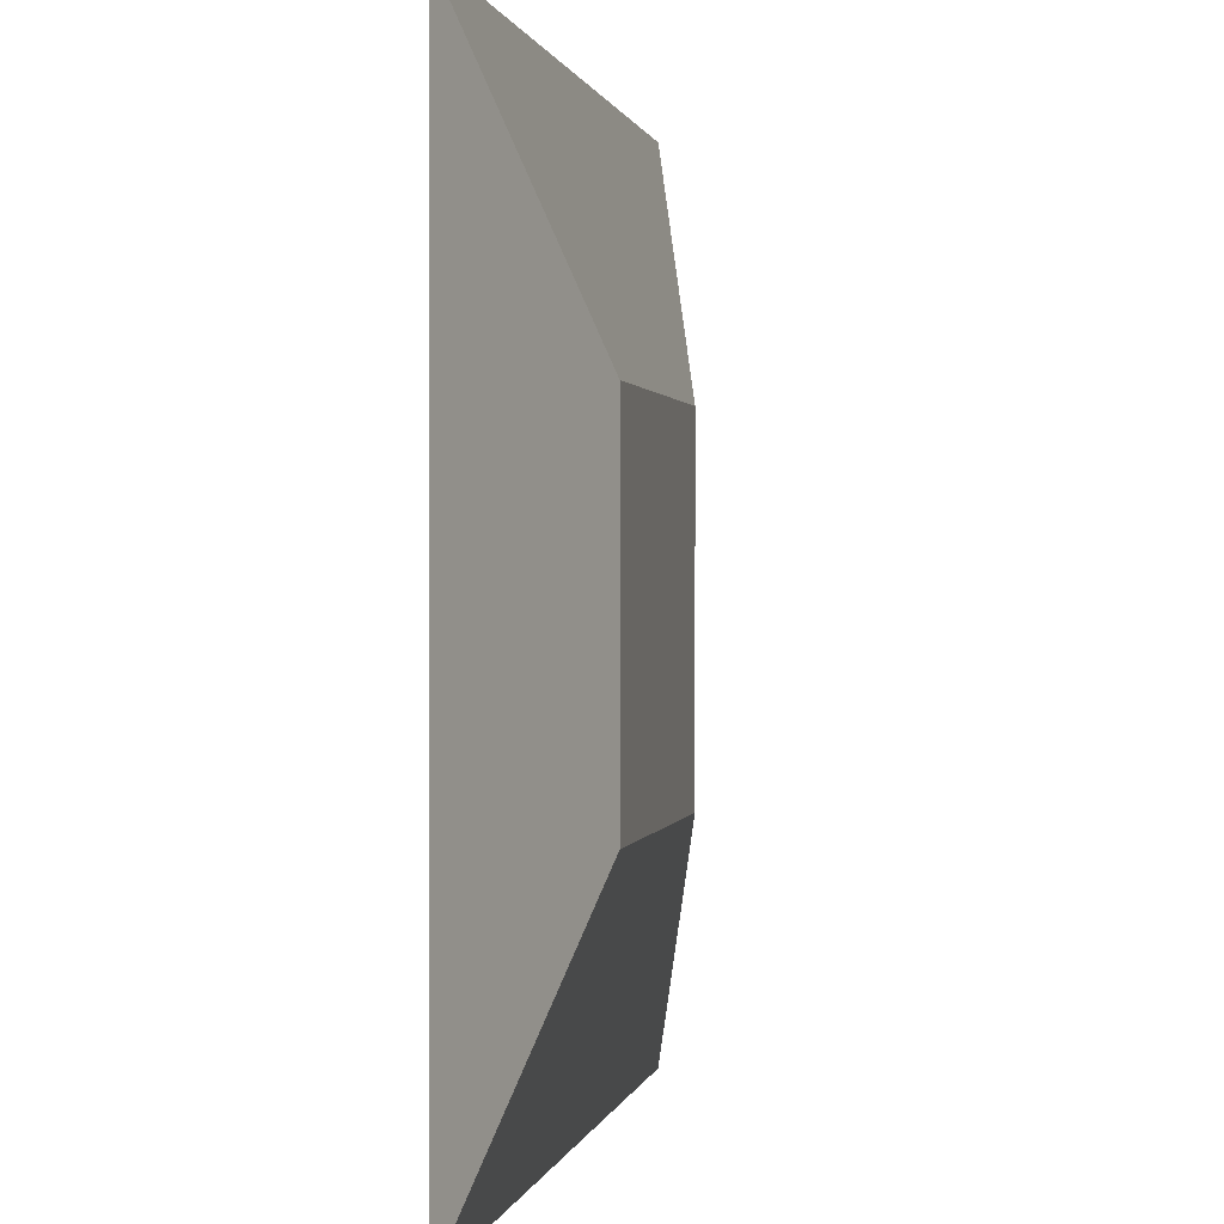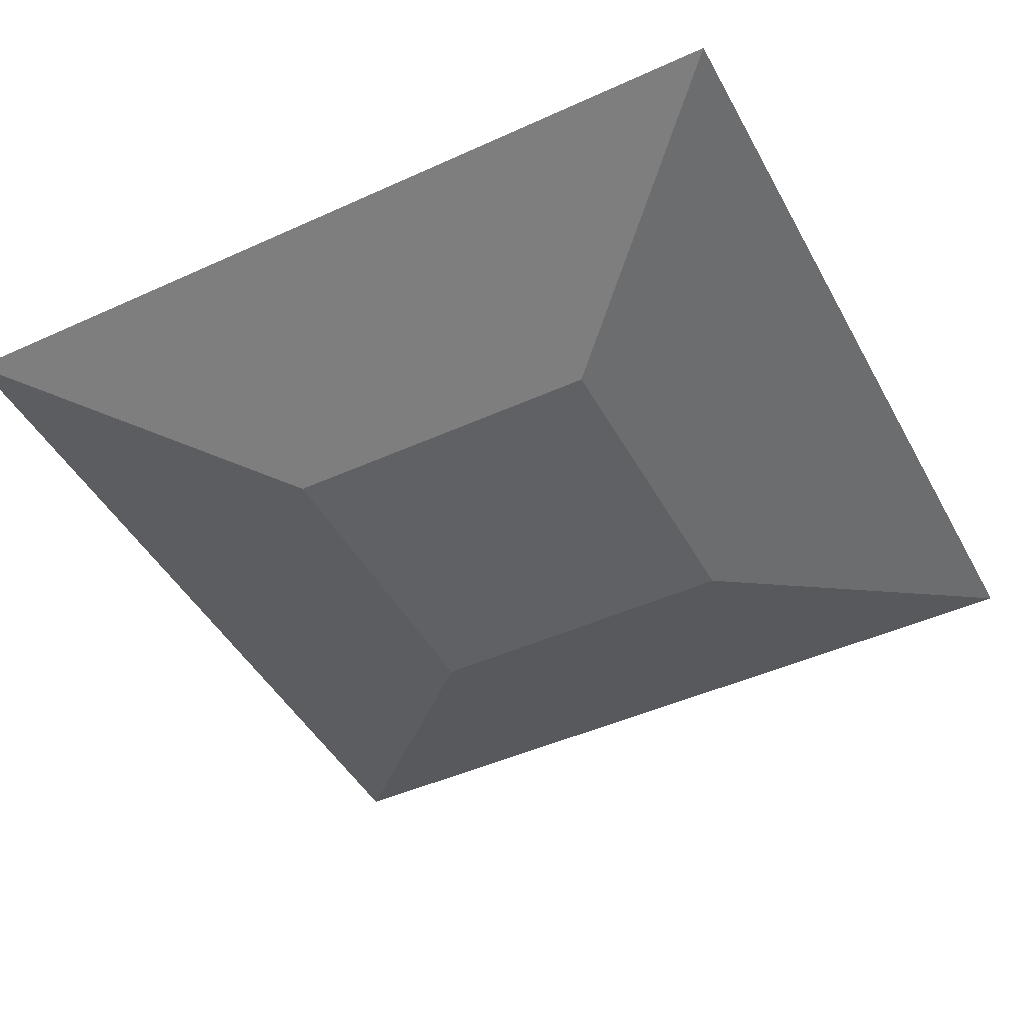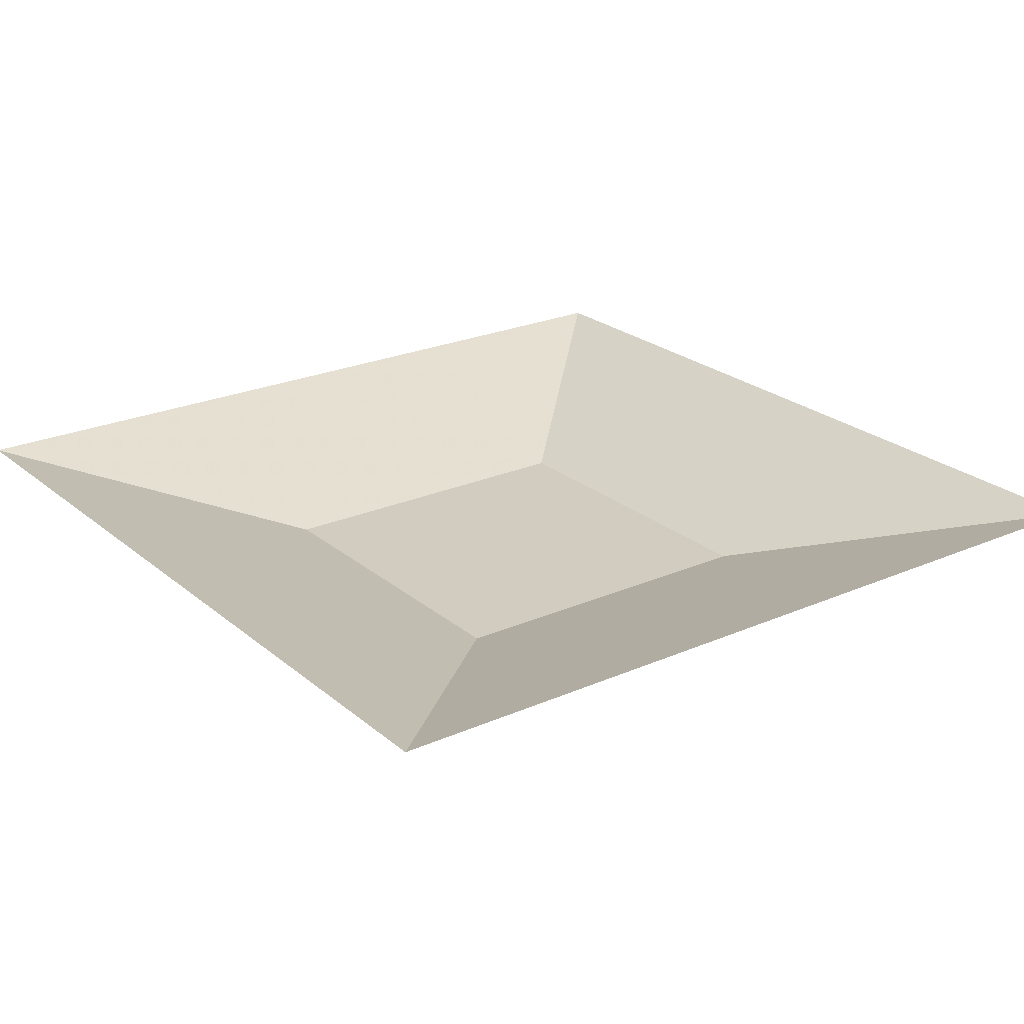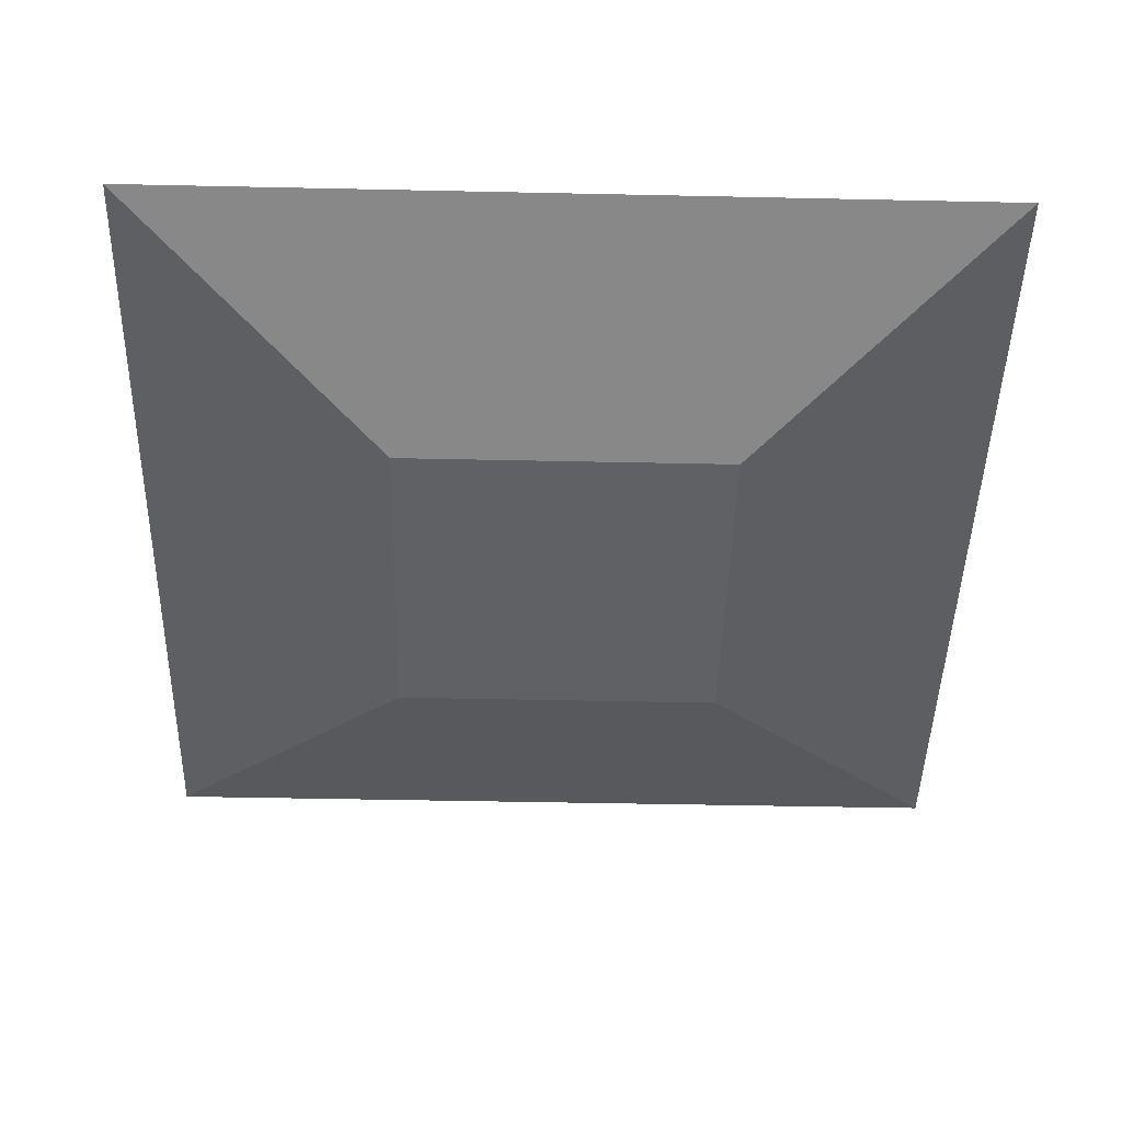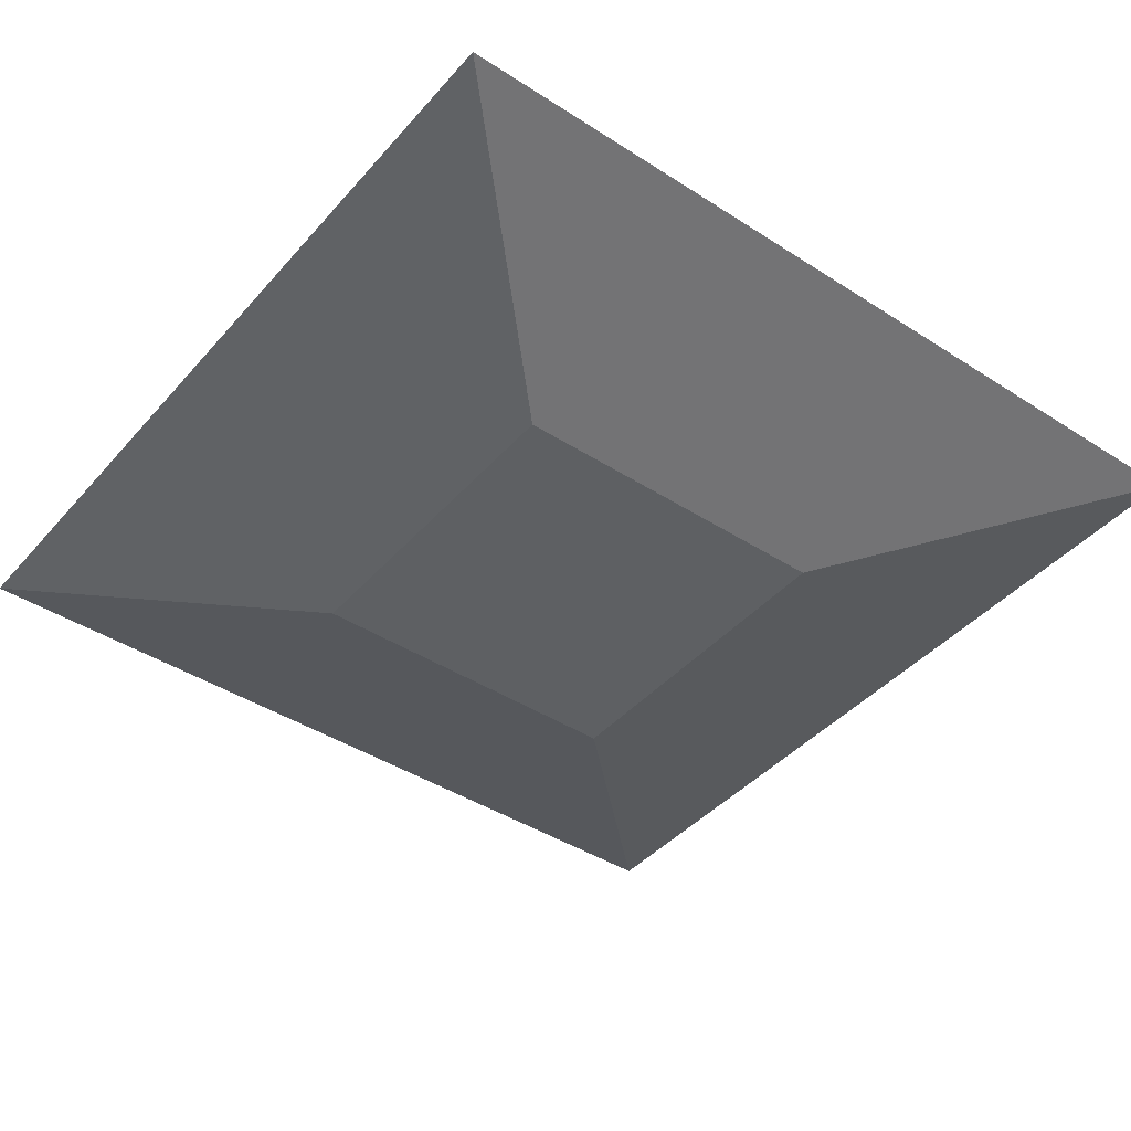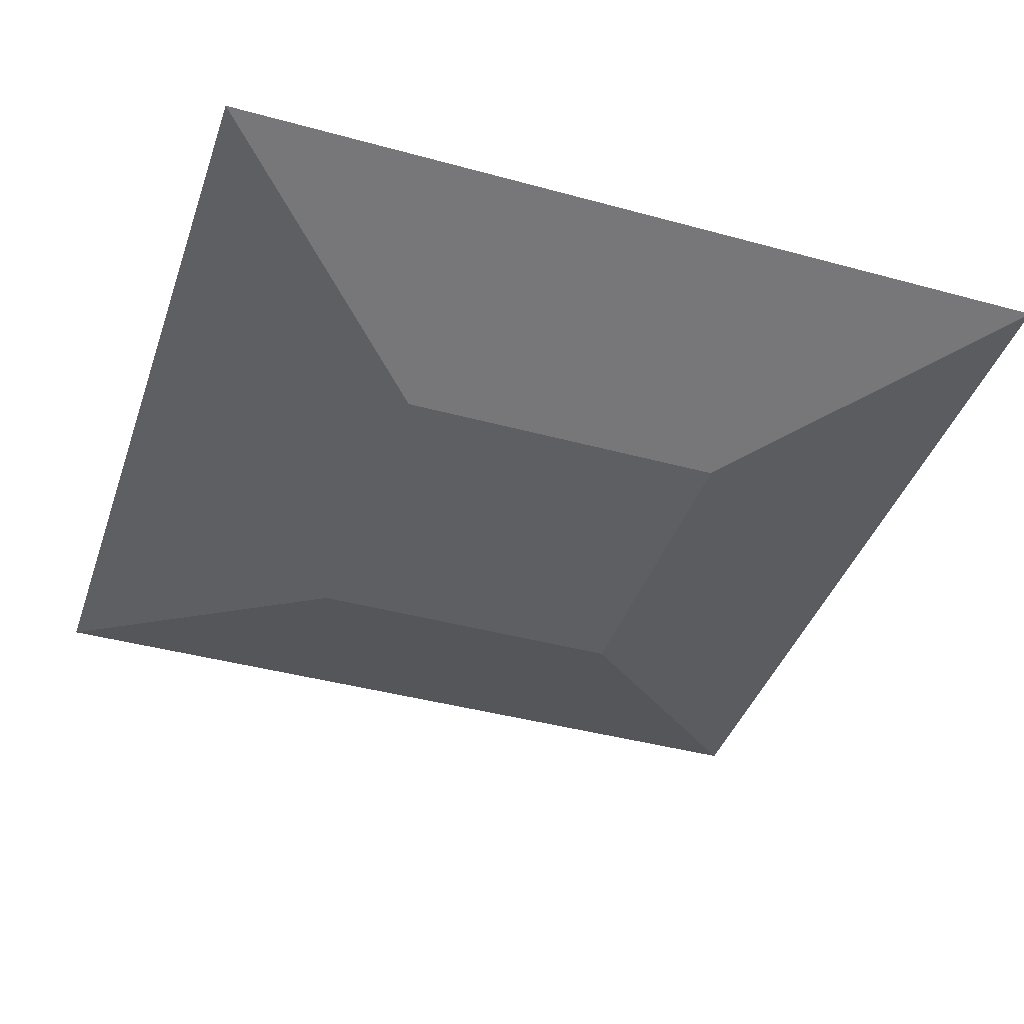
<metadata>
{"format":"obj","ext":"obj","renderer":"f3d","projection":"perspective","resolution":1024,"background":"white","views":[{"elev":0.7,"azim":-79.2,"up":"+Z"},{"elev":-45.9,"azim":-152.5,"up":"+Y"},{"elev":23.8,"azim":-126.3,"up":"+Y"},{"elev":-46.4,"azim":178.6,"up":"+Y"},{"elev":-42.3,"azim":142.4,"up":"+Y"},{"elev":-41.1,"azim":-18.4,"up":"+Y"}]}
</metadata>
<code>
g pb_Mesh-455466
v 0 4.2 0
v -4 4.2 0
v 3.041 5.1 3.041
v -7.041 5.1 3.041
v -4 4.2 0
v -4 4.2 -4
v -7.041 5.1 3.041
v -7.041 5.1 -7.041
v -4 4.2 -4
v 0 4.2 -4
v -7.041 5.1 -7.041
v 3.041 5.1 -7.041
v 0 4.2 -4
v 0 4.2 0
v 3.041 5.1 -7.041
v 3.041 5.1 3.041
v 0 4.2 -4
v -4 4.2 -4
v 0 4.2 0
v -4 4.2 0
g pb_Mesh-455466_0
f 3 2 1
f 3 4 2
f 7 6 5
f 7 8 6
f 11 10 9
f 11 12 10
f 15 14 13
f 15 16 14
f 19 18 17
f 19 20 18

</code>
